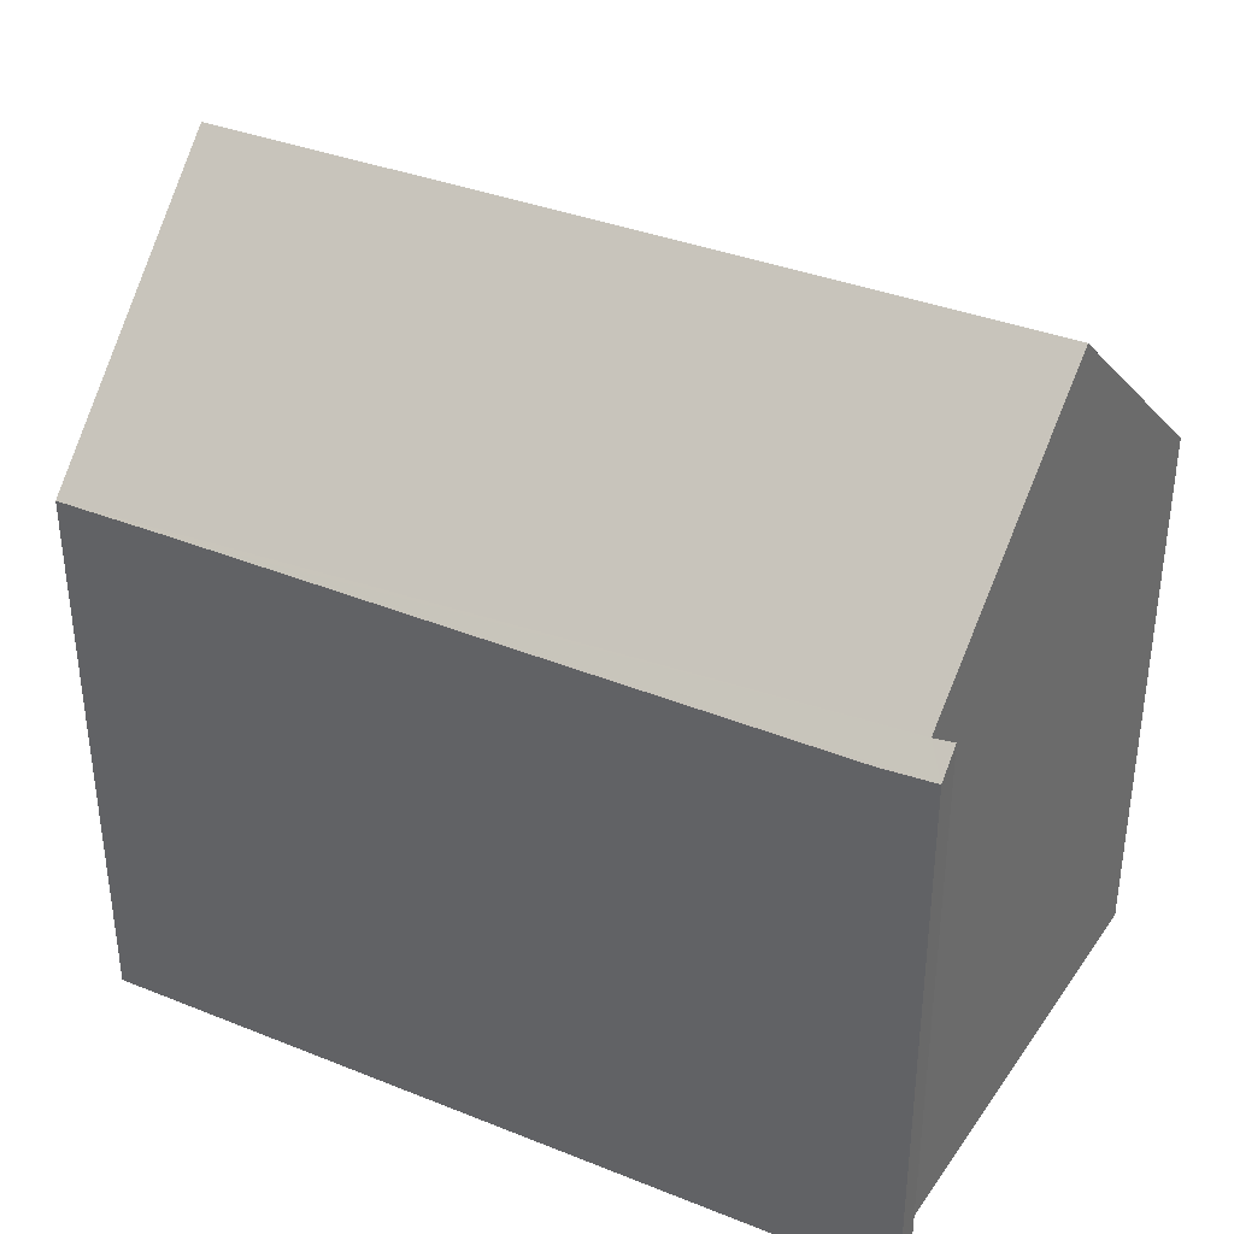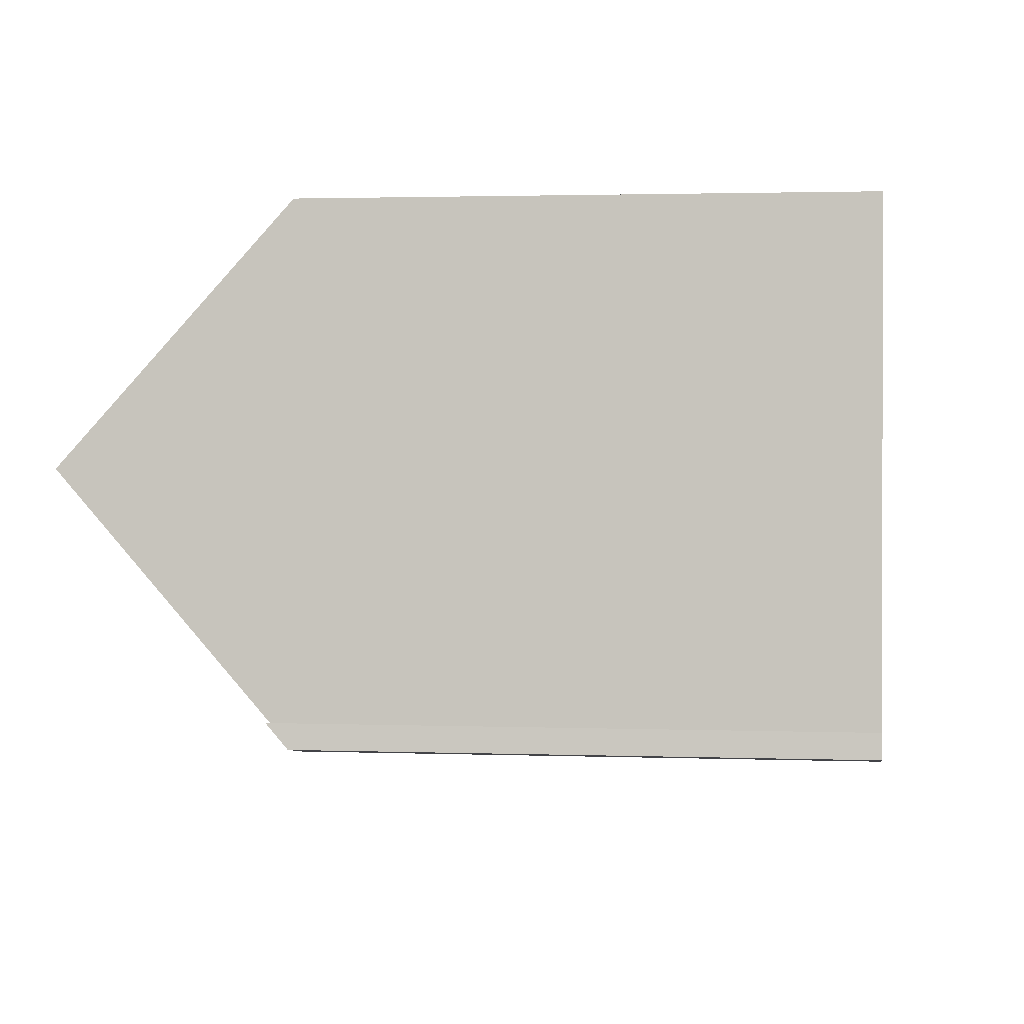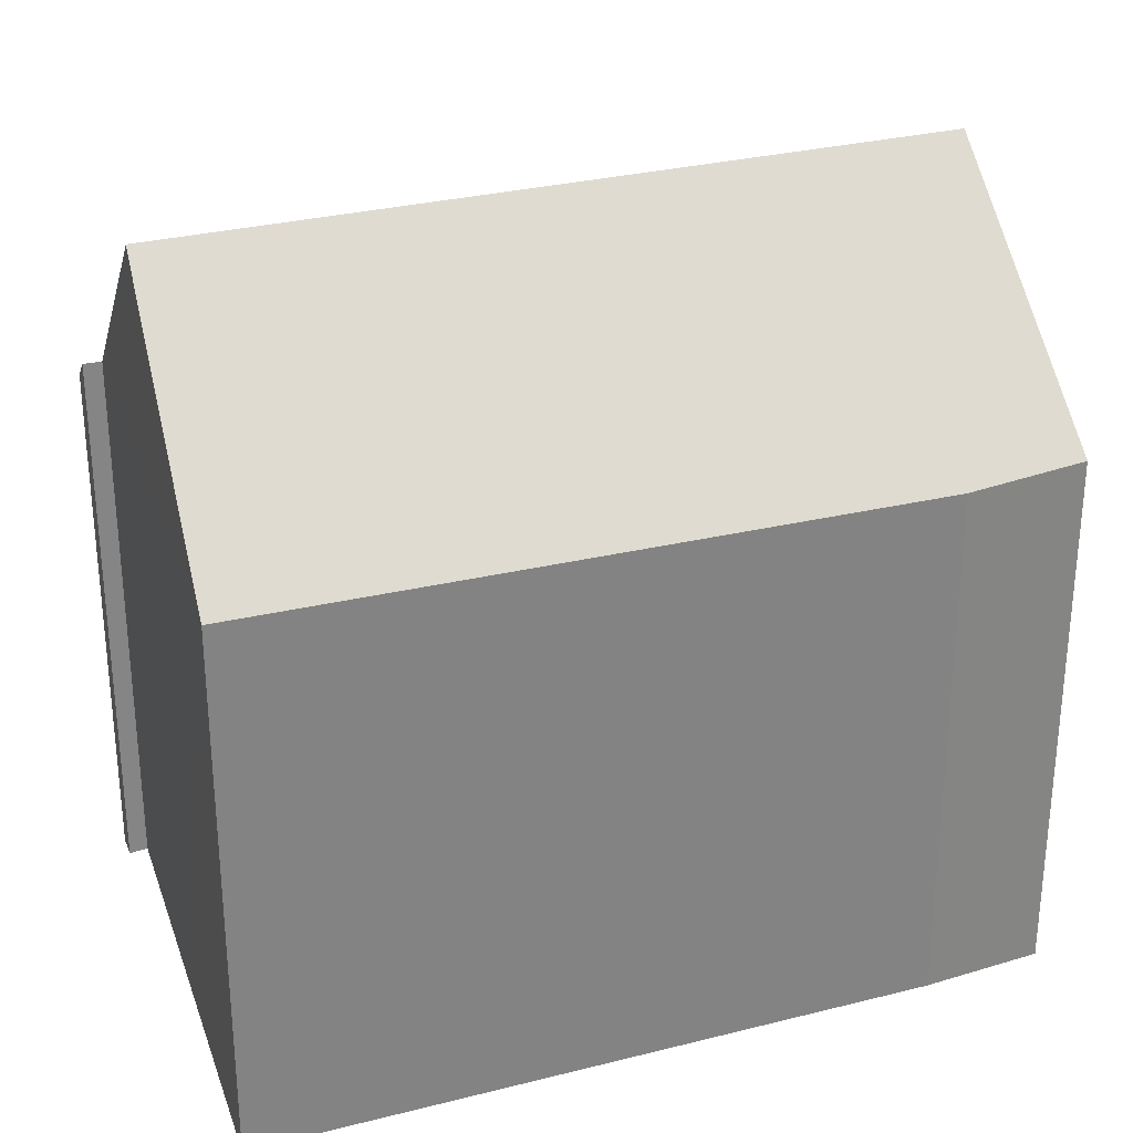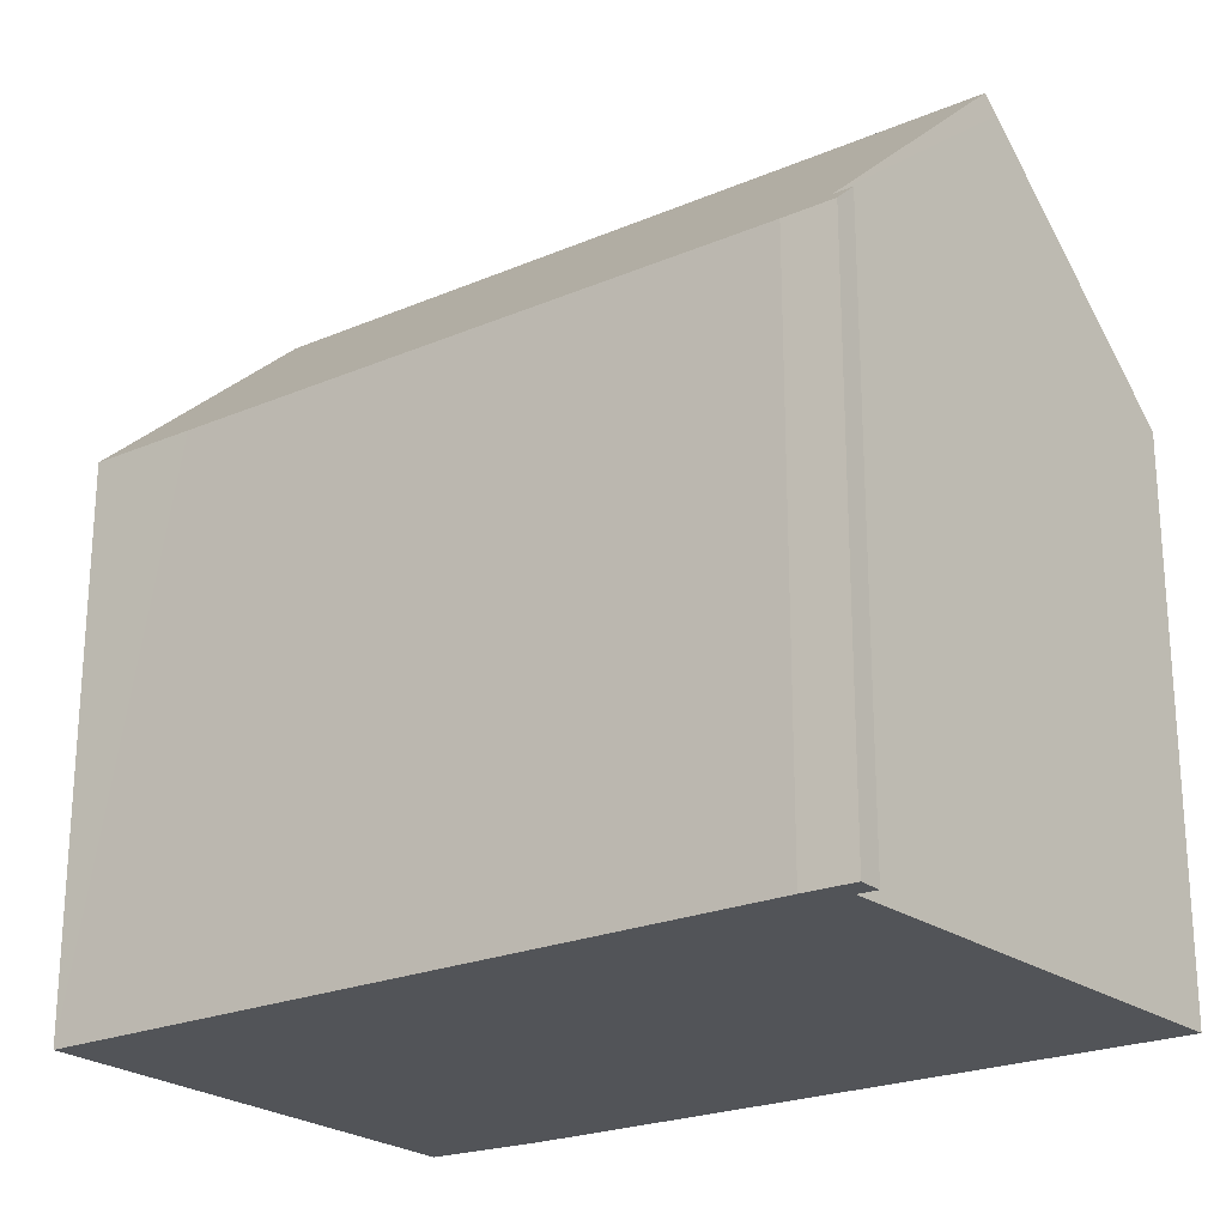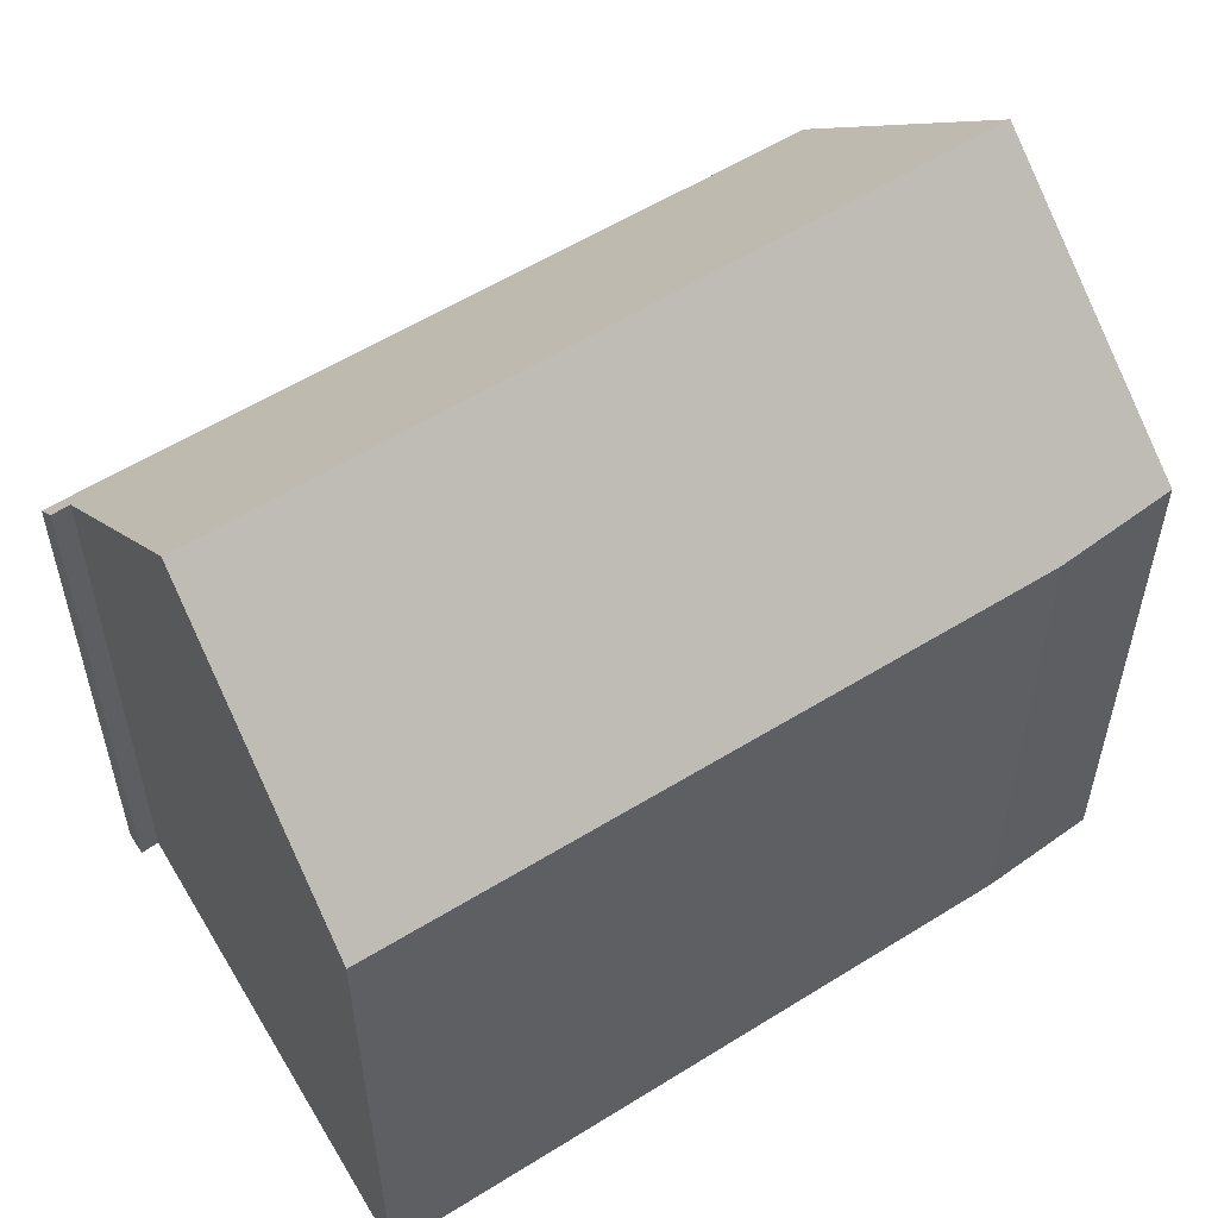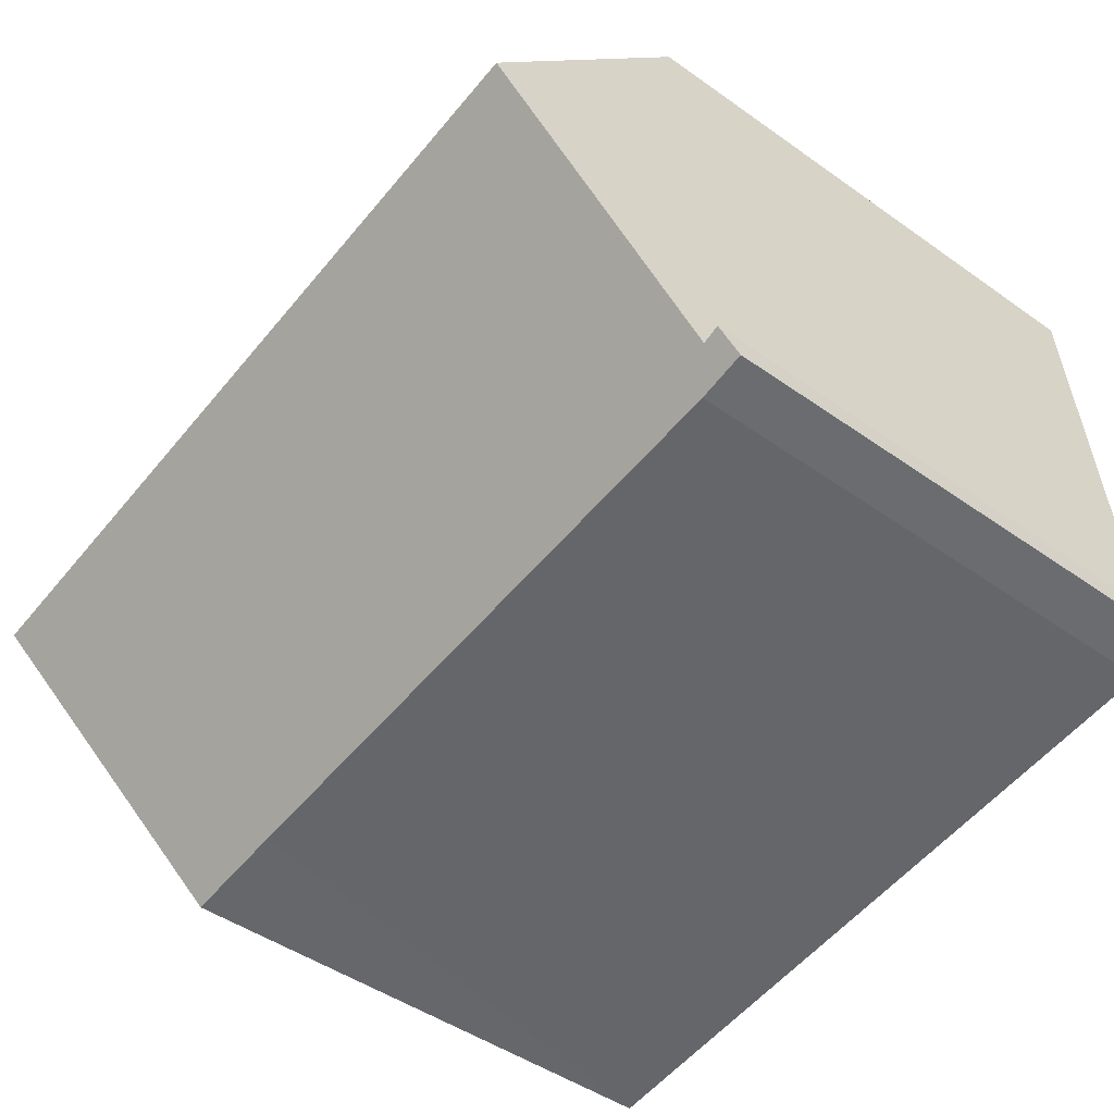
<metadata>
{"format":"obj","ext":"obj","renderer":"f3d","projection":"perspective","resolution":1024,"background":"white","views":[{"elev":36.5,"azim":-145.1,"up":"+Y"},{"elev":2.1,"azim":-82.9,"up":"+Z"},{"elev":29.1,"azim":-13.3,"up":"+Y"},{"elev":-22.8,"azim":-136.3,"up":"+Y"},{"elev":55.4,"azim":-26.2,"up":"+Y"},{"elev":-45.9,"azim":-129.2,"up":"+Z"}]}
</metadata>
<code>
v  15.15 14.25 2.803
v  13.62 9.969 7.863
v  15.86 10.08 7.434
v  1.425 10.08 9.388
v  0.733 14.25 4.75
v  1.089 10.08 9.43
v  0.755 13.98 5.05
v  0 9.974 6.107e-16
v  12.38 10.02 -1.623
v  0.921 9.947 -0.155
v  0.399 10.35 0.372
v  0.052 10.37 0.446
v  14.42 10.02 -1.896
v  0.052 -2.731e-17 0.446
v  0 0 0
v  0.399 -2.278e-17 0.372
v  0.755 -3.092e-16 5.05
v  1.089 -5.774e-16 9.43
v  0.733 -2.909e-16 4.75
v  13.62 -4.815e-16 7.863
v  1.425 -5.748e-16 9.388
v  15.86 -4.552e-16 7.434
v  14.42 1.161e-16 -1.896
v  15.15 -1.716e-16 2.803
v  0.921 9.491e-18 -0.155
v  12.38 9.938e-17 -1.623
g defaultobject
f 1 2 3
f 2 1 4
f 4 1 5
f 4 5 6
f 6 5 7
f 8 9 10
f 9 8 11
f 11 8 12
f 9 11 13
f 11 1 13
f 1 11 5
f 8 14 12
f 14 8 15
f 11 7 5
f 7 11 6
f 6 11 16
f 6 16 17
f 6 17 18
f 17 16 19
f 14 11 12
f 11 14 16
f 18 4 6
f 4 18 2
f 2 18 20
f 20 18 21
f 2 22 3
f 22 2 20
f 3 13 1
f 13 3 22
f 13 22 23
f 23 22 24
f 10 15 8
f 15 10 25
f 23 9 13
f 9 23 10
f 10 23 25
f 25 23 26
f 20 24 22
f 24 20 23
f 23 20 21
f 23 21 26
f 26 21 25
f 25 21 18
f 25 18 17
f 25 17 19
f 25 19 16
f 25 16 15
f 15 16 14

</code>
